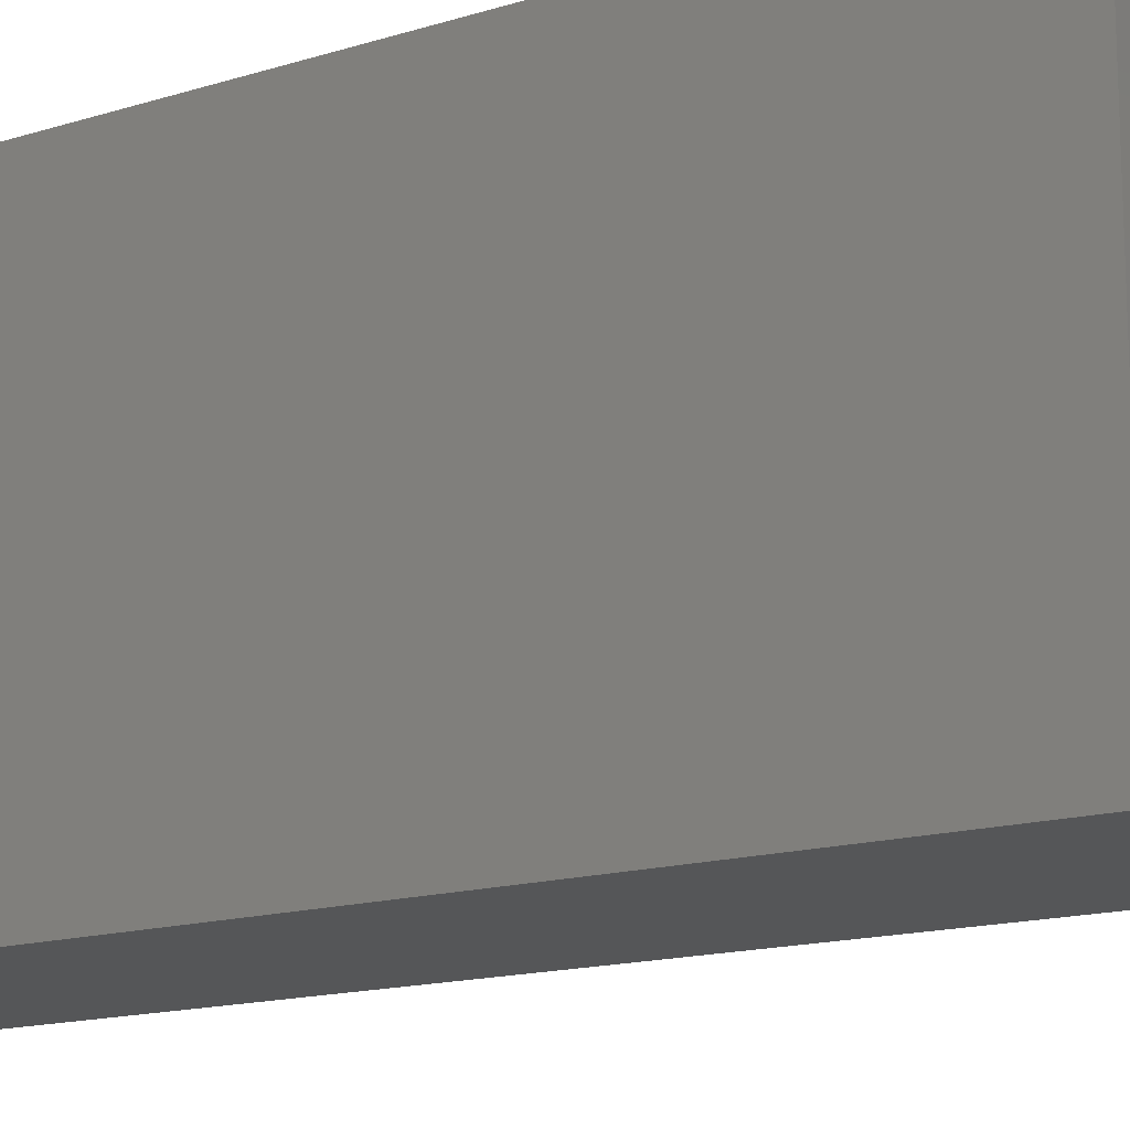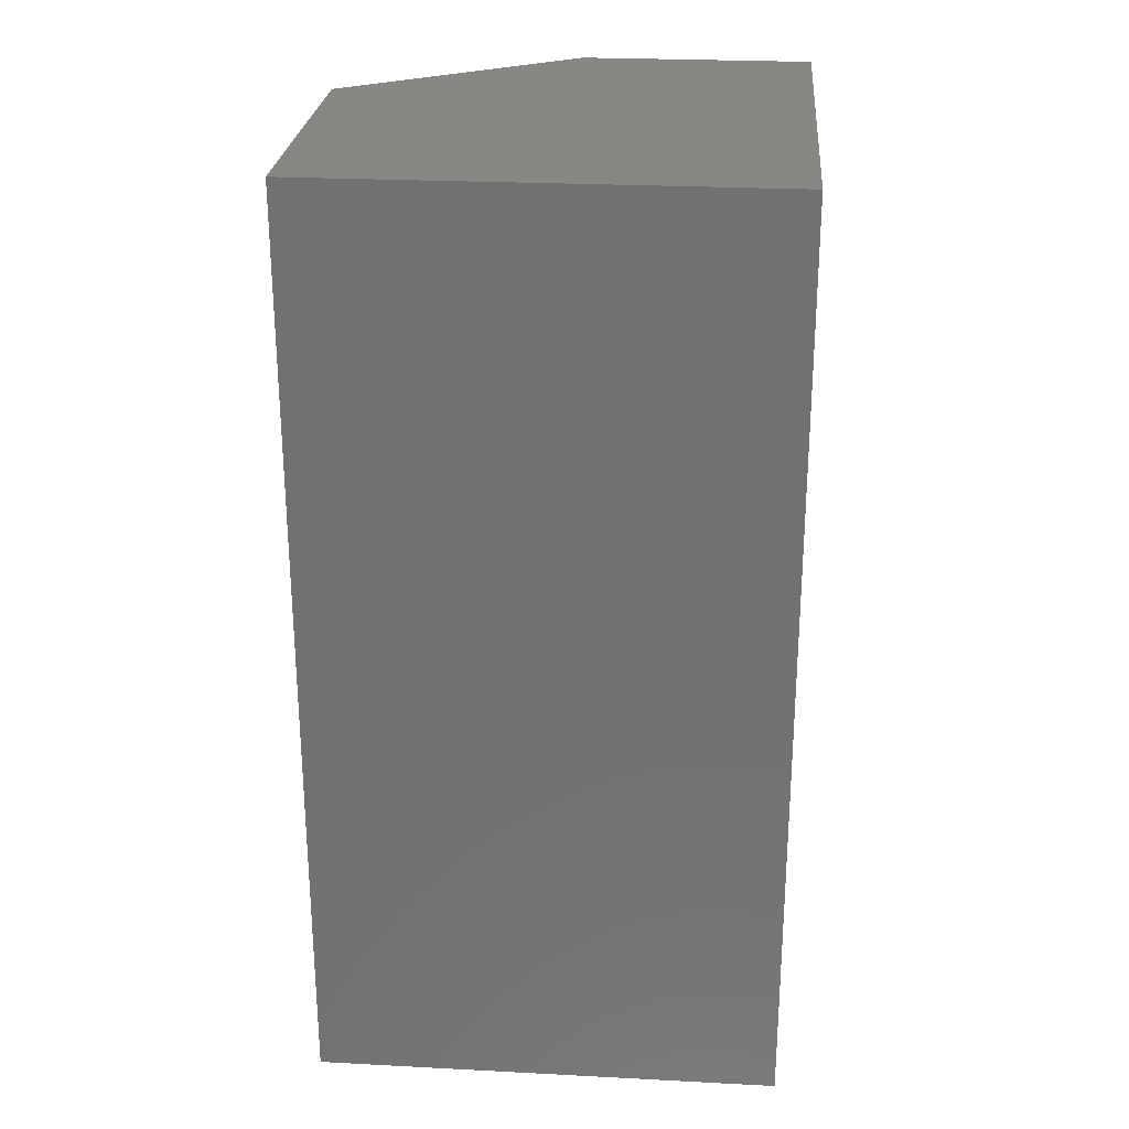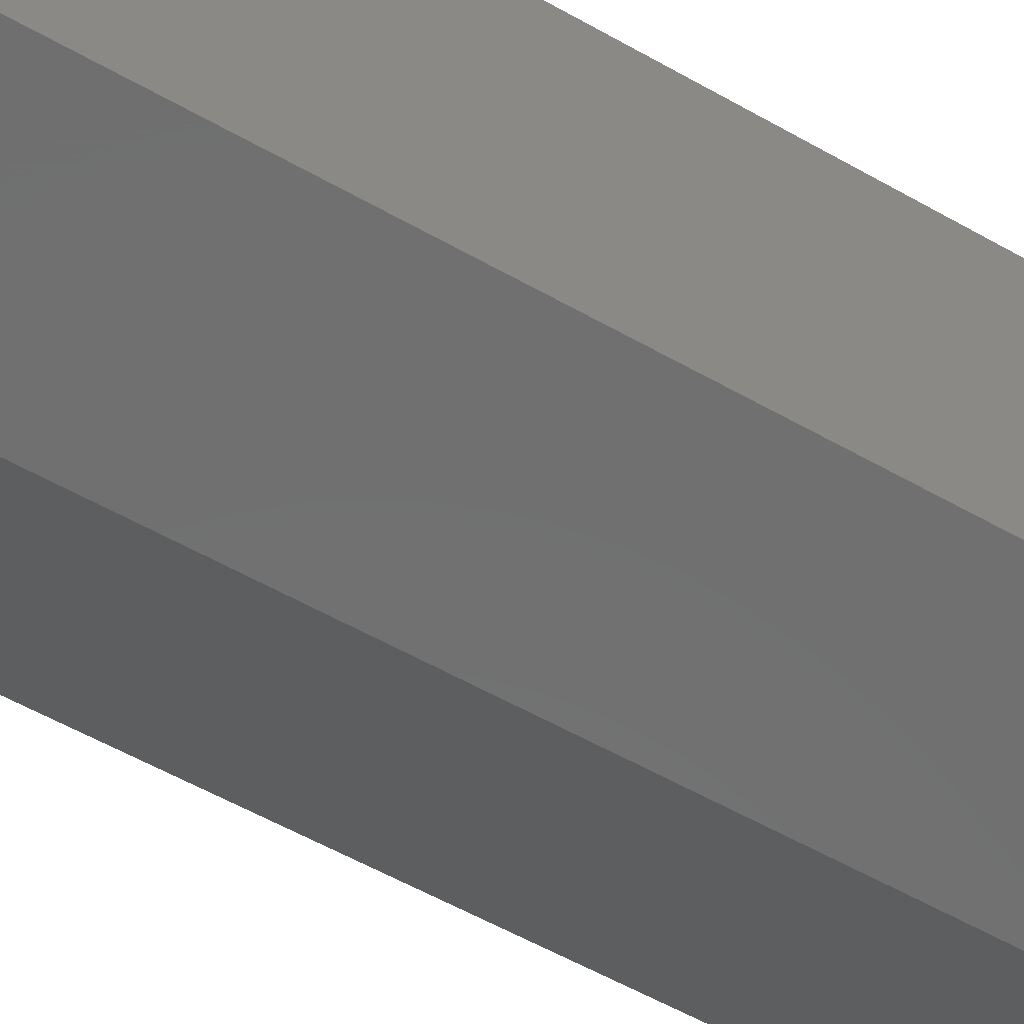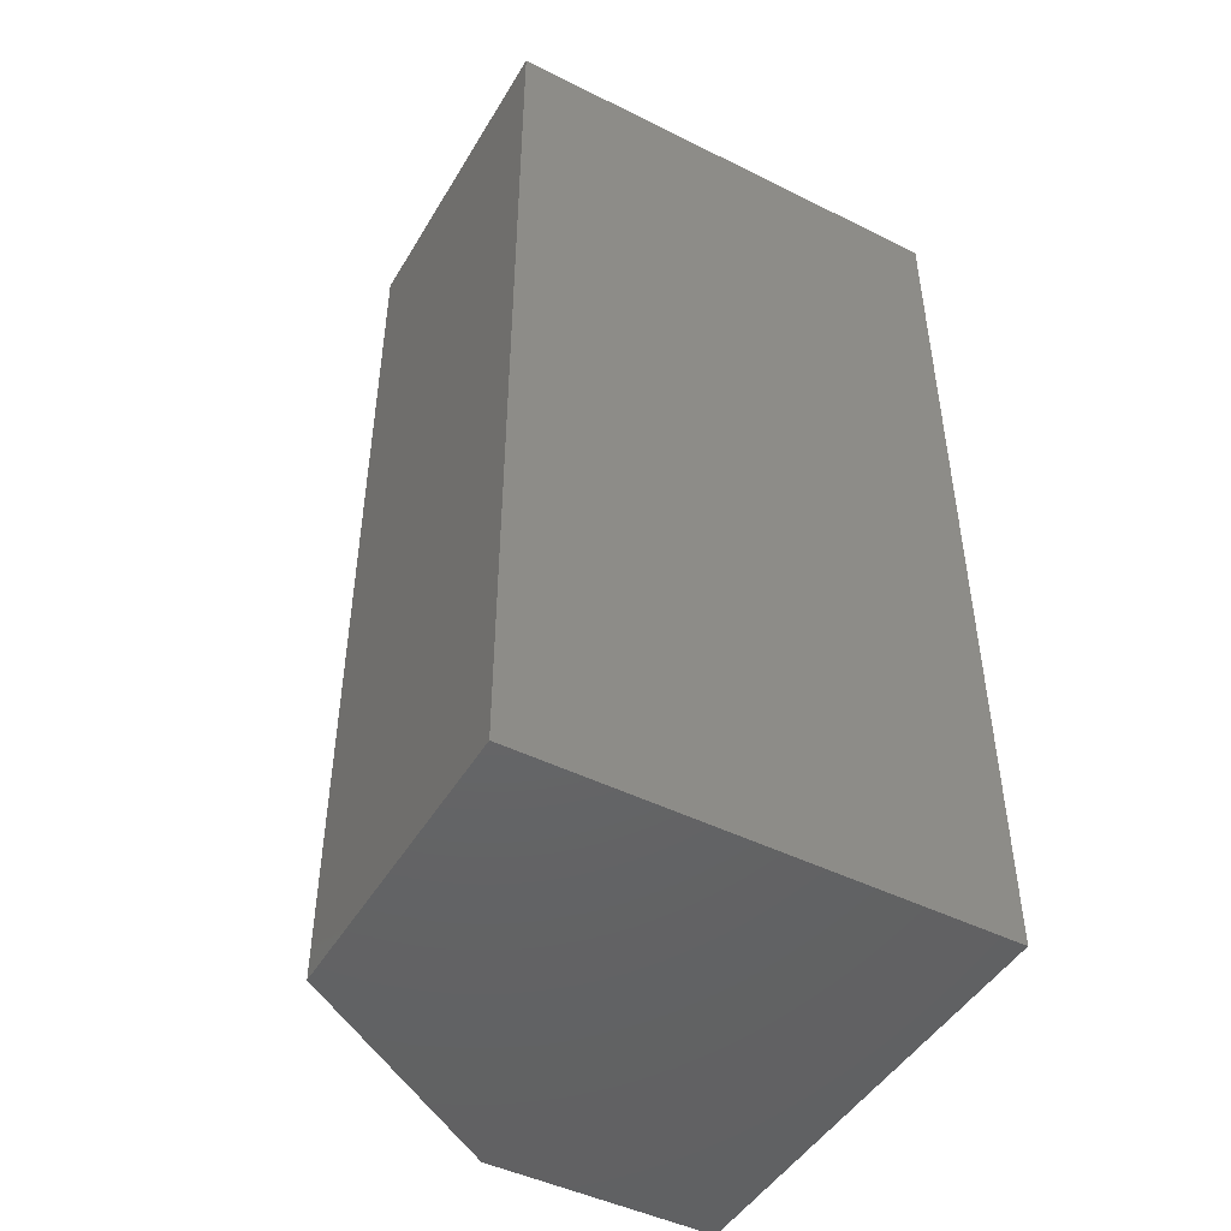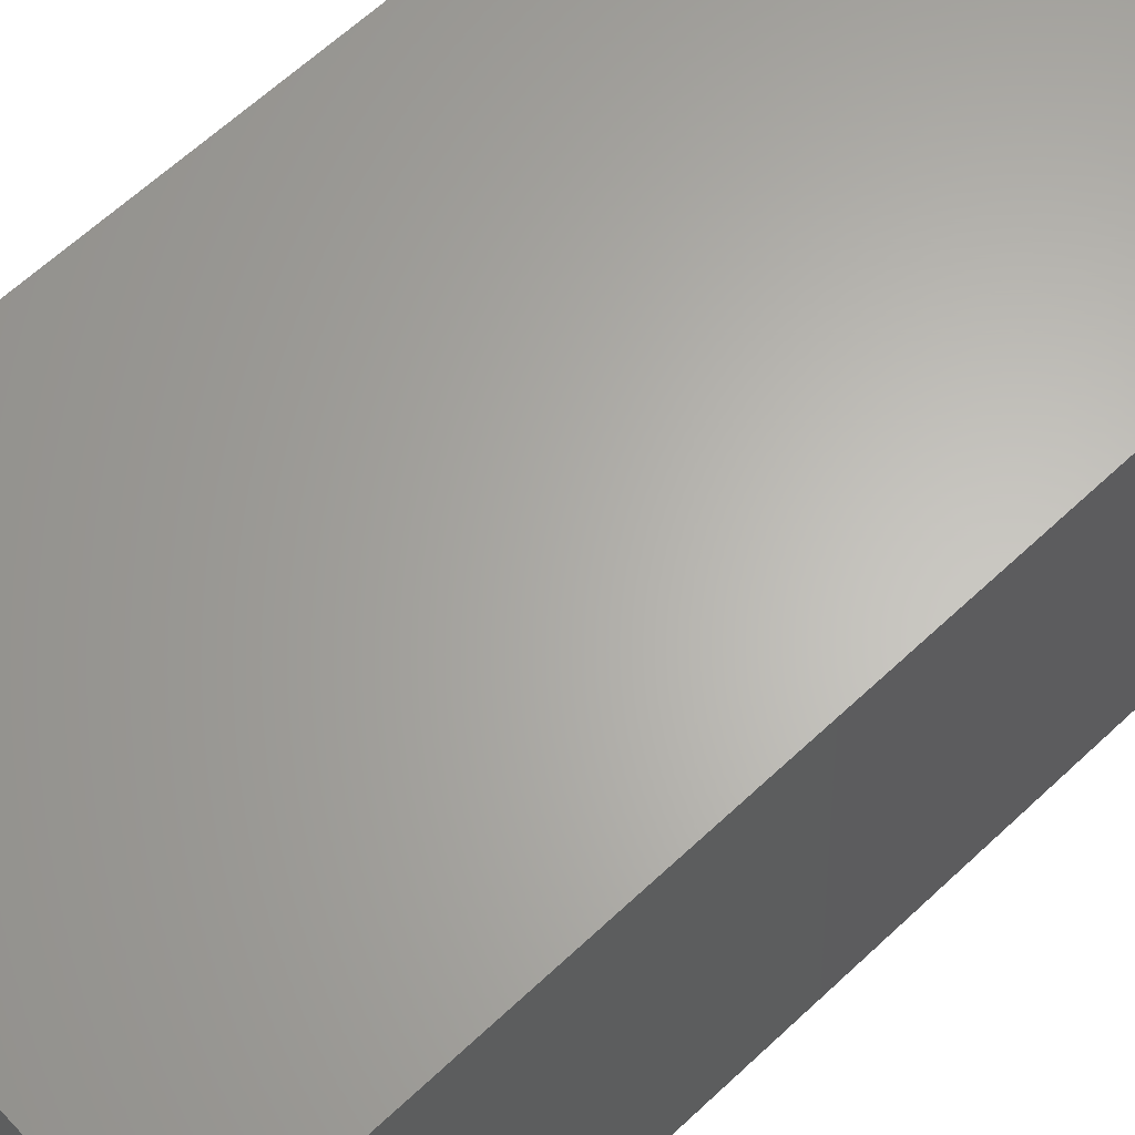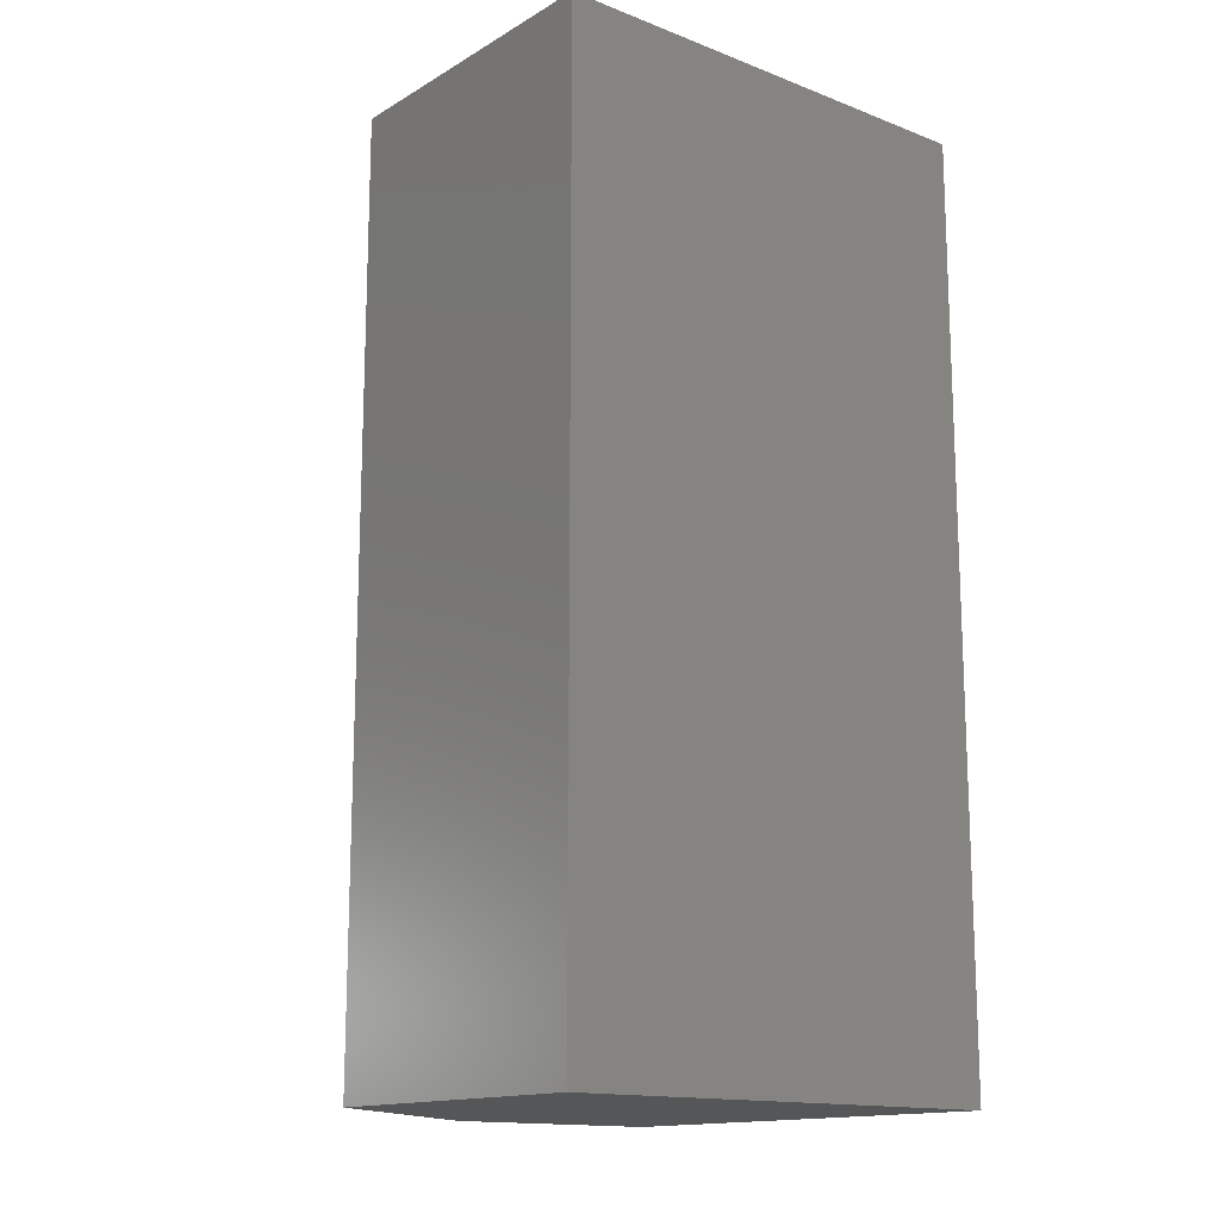
<metadata>
{"format":"stl","ext":"stl","renderer":"f3d","projection":"perspective","resolution":1024,"background":"white","views":[{"elev":-15.0,"azim":123.8,"up":"+Z"},{"elev":25.9,"azim":4.7,"up":"+Y"},{"elev":-61.9,"azim":60.6,"up":"+Z"},{"elev":-46.8,"azim":-29.4,"up":"+Y"},{"elev":64.2,"azim":46.7,"up":"+Z"},{"elev":-14.8,"azim":-39.3,"up":"+Y"}]}
</metadata>
<code>
# stl→obj: 10 verts, 16 faces
v 0.1875 -0.75 0.375
v -0.1875 -0.75 0.375
v 0.1875 -0.75 -2.296e-17
v -0.1875 -0.75 0.125
v 5.551e-17 -0.75 -1.148e-17
v 0 1.041e-17 -1.148e-17
v -0.1875 4.249e-34 0.125
v 0.1875 2.082e-17 -2.296e-17
v -0.1875 1.275e-33 0.375
v 0.1875 2.082e-17 0.375
f 1 2 3
f 3 2 4
f 3 4 5
f 6 7 8
f 8 7 9
f 8 9 10
f 9 7 2
f 2 7 4
f 6 8 5
f 5 8 3
f 4 7 5
f 5 7 6
f 10 9 1
f 1 9 2
f 8 10 3
f 3 10 1

</code>
